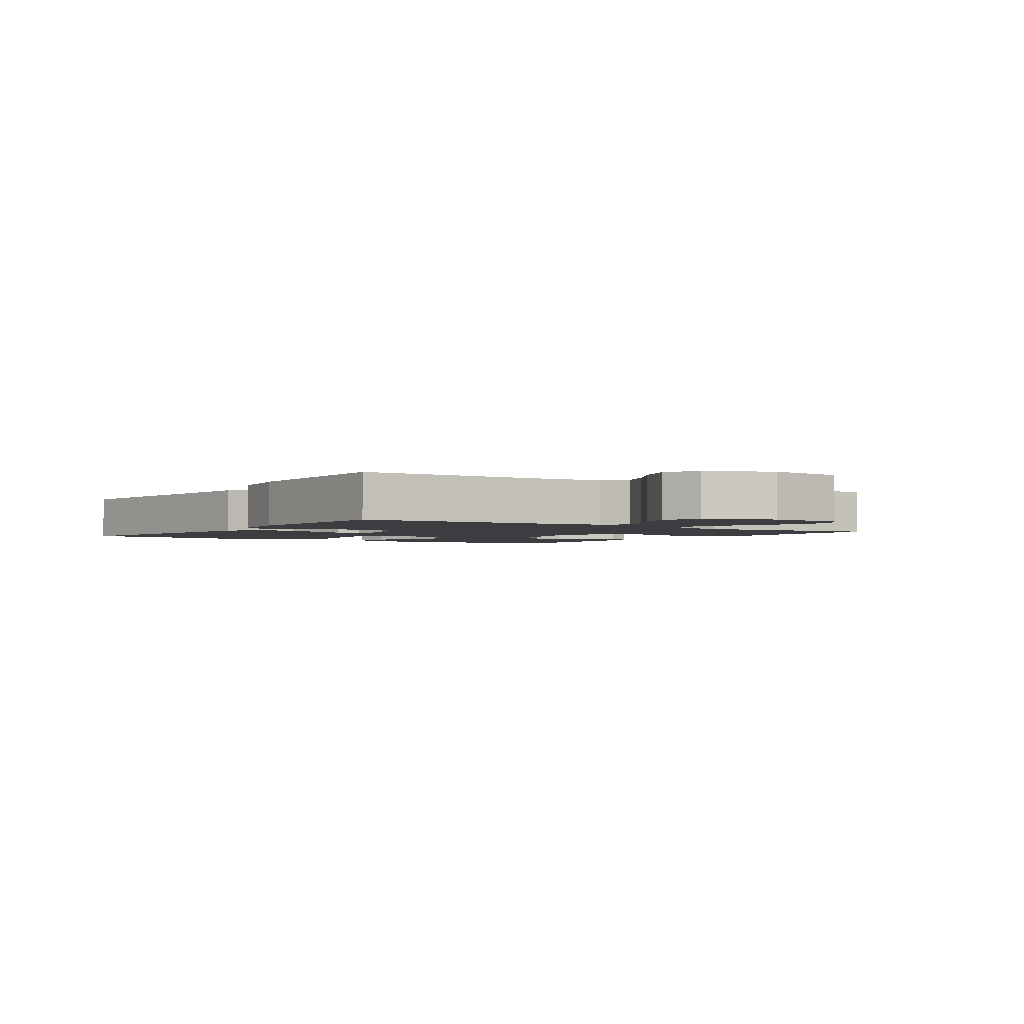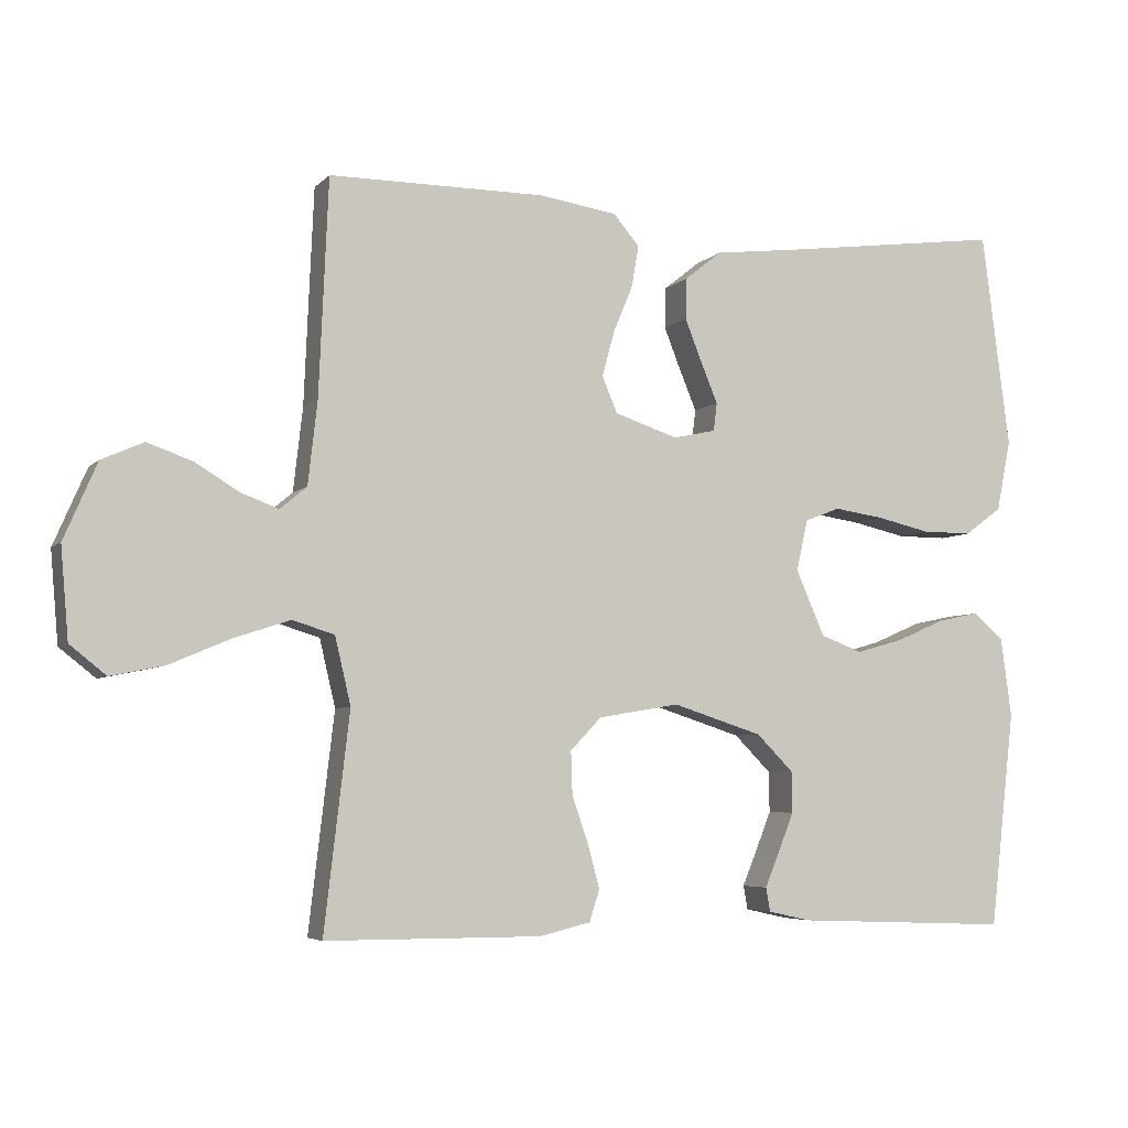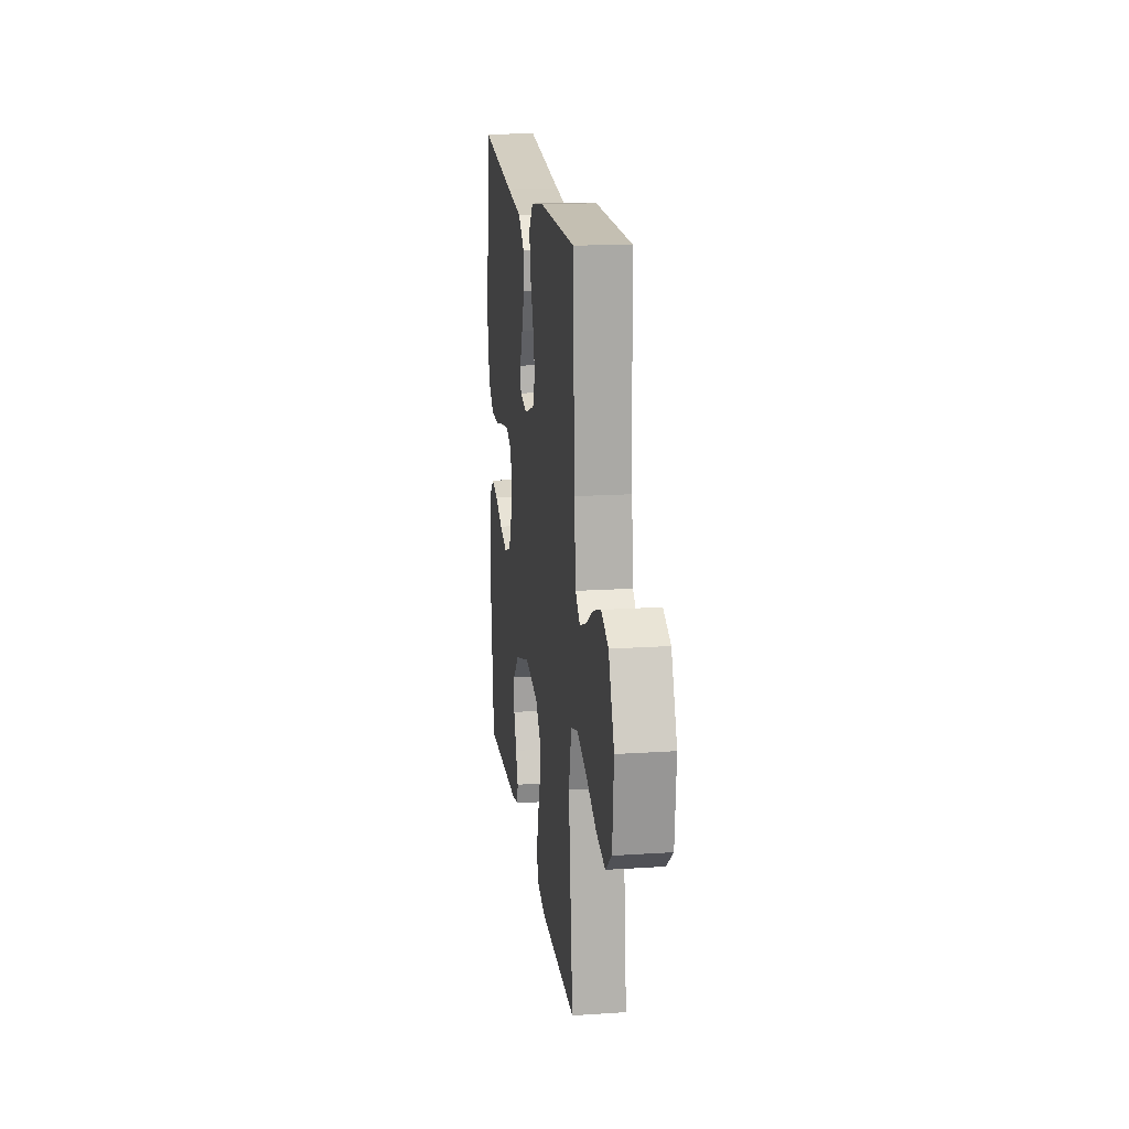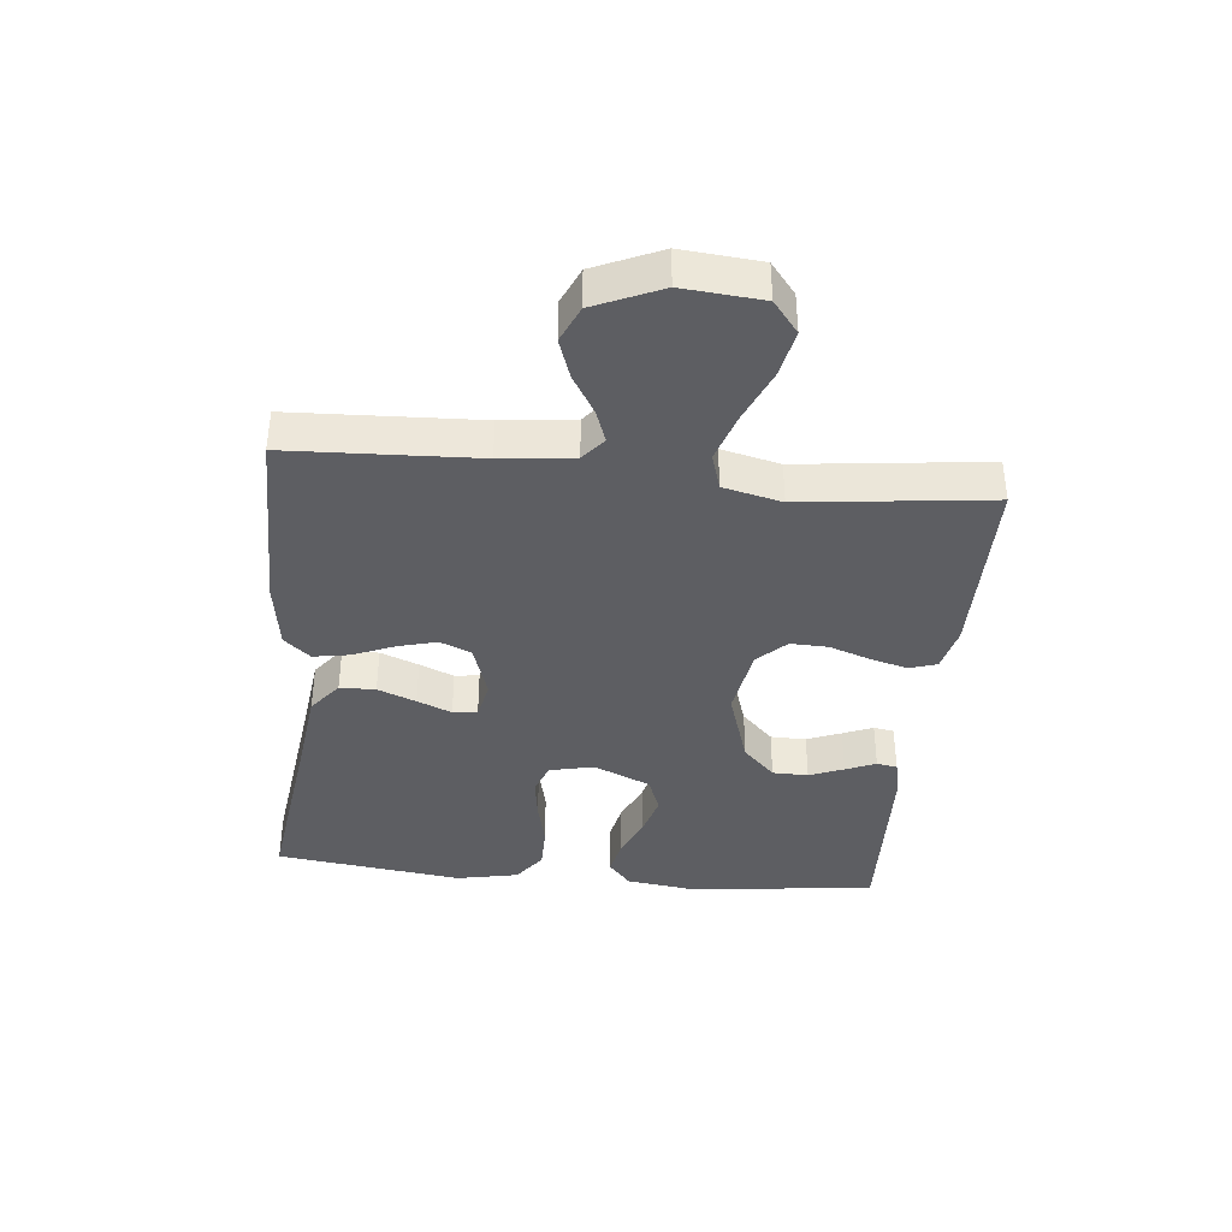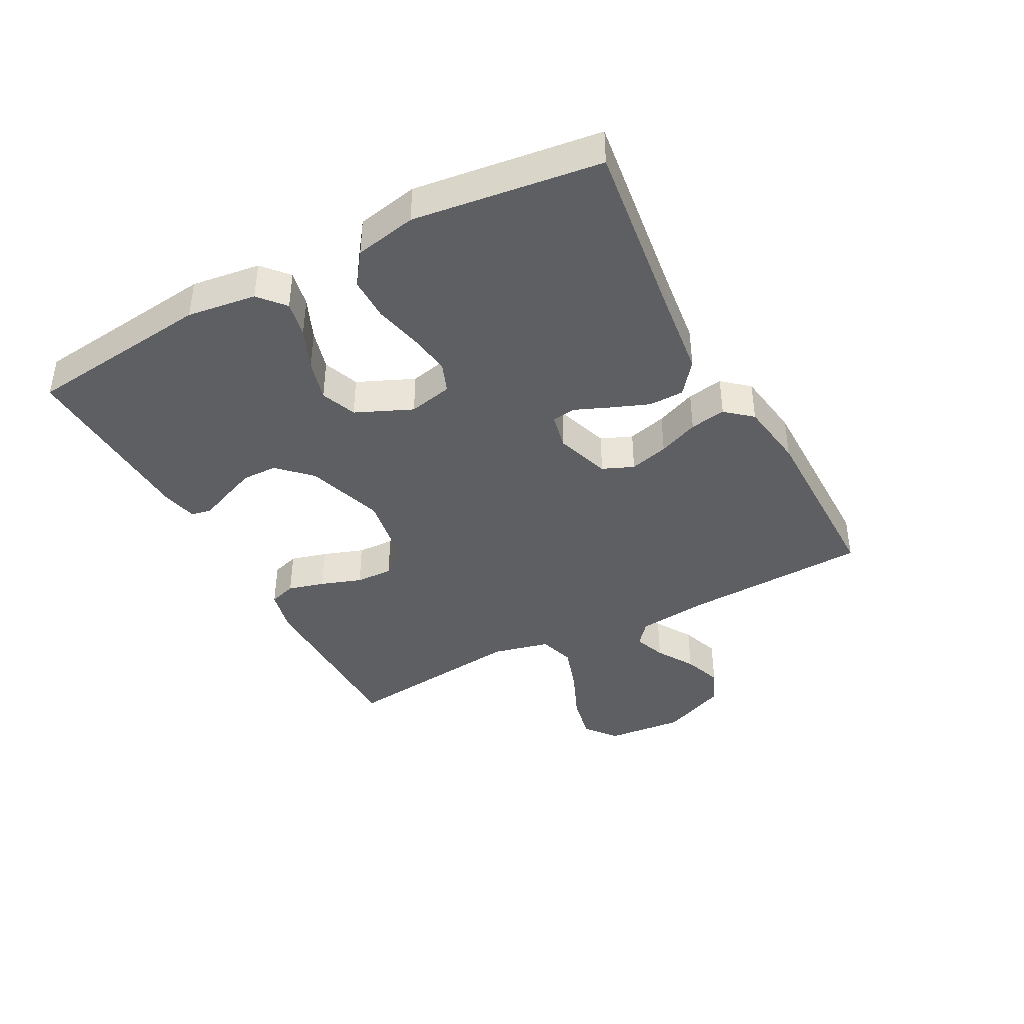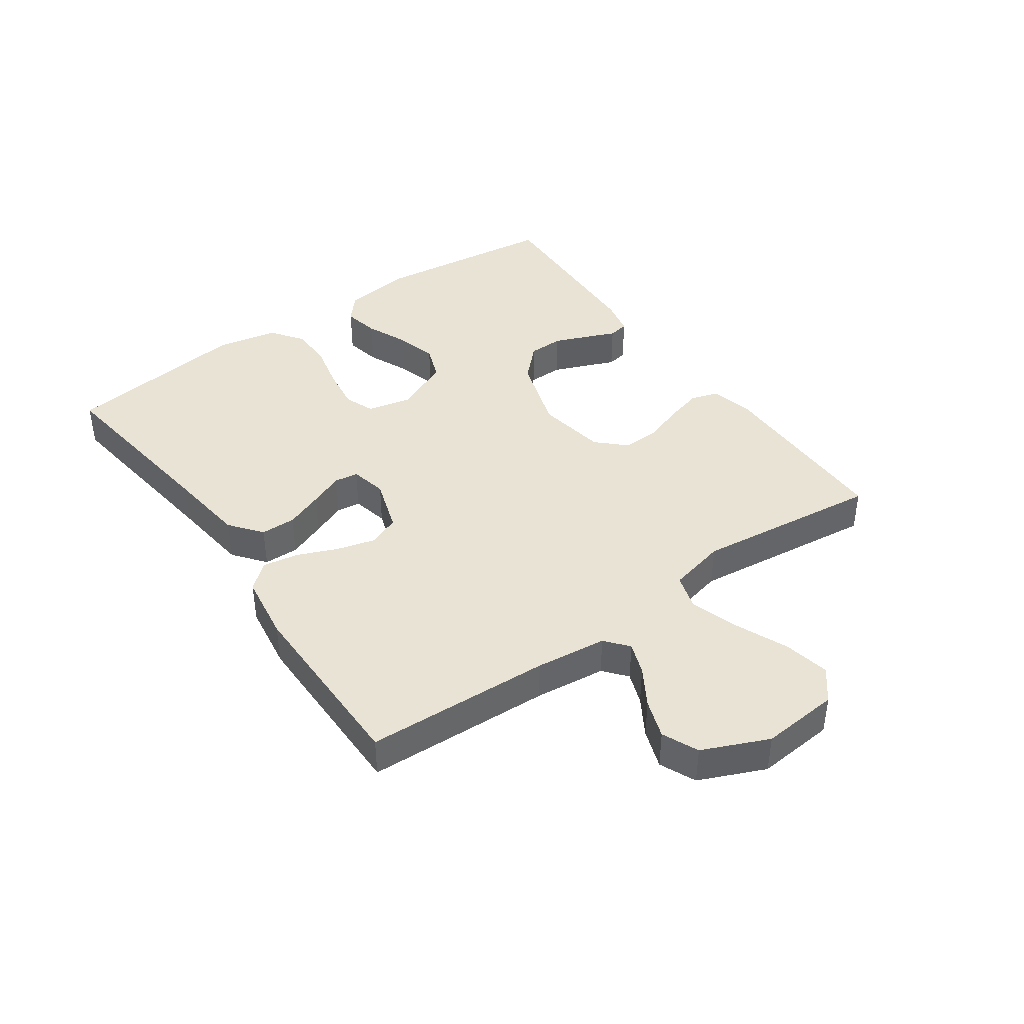
<metadata>
{"format":"obj","ext":"obj","renderer":"f3d","projection":"perspective","resolution":1024,"background":"white","views":[{"elev":-2.4,"azim":55.9,"up":"+Y"},{"elev":-5.3,"azim":157.9,"up":"+Z"},{"elev":17.5,"azim":82.6,"up":"+Z"},{"elev":-38.6,"azim":84.3,"up":"+Y"},{"elev":-40.4,"azim":-61.9,"up":"+Y"},{"elev":41.3,"azim":54.9,"up":"+Y"}]}
</metadata>
<code>
v 0.5 0.07 0.5
v 0.513 0.07 0.2
v 0.526 0.07 0.085
v 0.563 0.07 0.054
v 0.615 0.07 0.073
v 0.676 0.07 0.11
v 0.739 0.07 0.132
v 0.797 0.07 0.106
v 0.843 0.07 0
v 0.832 0.07 -0.126
v 0.782 0.07 -0.166
v 0.708 0.07 -0.151
v 0.624 0.07 -0.115
v 0.545 0.07 -0.089
v 0.487 0.07 -0.107
v 0.465 0.07 -0.2
v 0.5 0.07 -0.5
v 0.2 0.07 -0.501
v 0.129 0.07 -0.484
v 0.115 0.07 -0.44
v 0.131 0.07 -0.381
v 0.154 0.07 -0.315
v 0.156 0.07 -0.255
v 0.113 0.07 -0.21
v 0 0.07 -0.191
v -0.125 0.07 -0.231
v -0.176 0.07 -0.282
v -0.177 0.07 -0.339
v -0.155 0.07 -0.394
v -0.135 0.07 -0.442
v -0.141 0.07 -0.475
v -0.2 0.07 -0.488
v -0.5 0.07 -0.5
v -0.535 0.07 -0.2
v -0.52 0.07 -0.089
v -0.478 0.07 -0.053
v -0.42 0.07 -0.065
v -0.353 0.07 -0.094
v -0.286 0.07 -0.113
v -0.228 0.07 -0.091
v -0.188 0.07 0
v -0.204 0.07 0.071
v -0.253 0.07 0.09
v -0.322 0.07 0.08
v -0.397 0.07 0.063
v -0.467 0.07 0.063
v -0.519 0.07 0.101
v -0.539 0.07 0.2
v -0.5 0.07 0.5
v -0.2 0.07 0.46
v -0.07 0.07 0.444
v -0.018 0.07 0.403
v -0.017 0.07 0.346
v -0.041 0.07 0.285
v -0.064 0.07 0.23
v -0.059 0.07 0.191
v 0 0.07 0.178
v 0.088 0.07 0.207
v 0.109 0.07 0.257
v 0.092 0.07 0.32
v 0.065 0.07 0.385
v 0.055 0.07 0.443
v 0.091 0.07 0.485
v 0.2 0.07 0.501
v 0.5 0 0.5
v 0.513 0 0.2
v 0.526 0 0.085
v 0.563 0 0.054
v 0.615 0 0.073
v 0.676 0 0.11
v 0.739 0 0.132
v 0.797 0 0.106
v 0.843 0 0
v 0.832 0 -0.126
v 0.782 0 -0.166
v 0.708 0 -0.151
v 0.624 0 -0.115
v 0.545 0 -0.089
v 0.487 0 -0.107
v 0.465 0 -0.2
v 0.5 0 -0.5
v 0.2 0 -0.501
v 0.129 0 -0.484
v 0.115 0 -0.44
v 0.131 0 -0.381
v 0.154 0 -0.315
v 0.156 0 -0.255
v 0.113 0 -0.21
v 0 0 -0.191
v -0.125 0 -0.231
v -0.176 0 -0.282
v -0.177 0 -0.339
v -0.155 0 -0.394
v -0.135 0 -0.442
v -0.141 0 -0.475
v -0.2 0 -0.488
v -0.5 0 -0.5
v -0.535 0 -0.2
v -0.52 0 -0.089
v -0.478 0 -0.053
v -0.42 0 -0.065
v -0.353 0 -0.094
v -0.286 0 -0.113
v -0.228 0 -0.091
v -0.188 0 0
v -0.204 0 0.071
v -0.253 0 0.09
v -0.322 0 0.08
v -0.397 0 0.063
v -0.467 0 0.063
v -0.519 0 0.101
v -0.539 0 0.2
v -0.5 0 0.5
v -0.2 0 0.46
v -0.07 0 0.444
v -0.018 0 0.403
v -0.017 0 0.346
v -0.041 0 0.285
v -0.064 0 0.23
v -0.059 0 0.191
v 0 0 0.178
v 0.088 0 0.207
v 0.109 0 0.257
v 0.092 0 0.32
v 0.065 0 0.385
v 0.055 0 0.443
v 0.091 0 0.485
v 0.2 0 0.501
f 63 64 1 2
f 60 61 62 63
f 59 60 63 2
f 58 59 2 3
f 57 58 3 4
f 52 53 54 55
f 50 51 52 55
f 50 55 56
f 49 50 56
f 48 49 56
f 47 48 56 57
f 44 45 46 47
f 43 44 47 57
f 35 36 37 38
f 35 38 39
f 34 35 39
f 33 34 39
f 32 33 39 40
f 29 30 31 32
f 28 29 32
f 27 28 32 40
f 19 20 21 22
f 17 18 19 22
f 16 17 22 23
f 15 16 23 24
f 10 11 12 13
f 10 13 14
f 9 10 14
f 8 9 14
f 5 6 7 8
f 4 5 8 14
f 42 43 57 4
f 26 27 40 41
f 25 26 41 42
f 15 24 25 42
f 4 14 15 42
f 66 65 128 127
f 127 126 125 124
f 66 127 124 123
f 67 66 123 122
f 68 67 122 121
f 119 118 117 116
f 119 116 115 114
f 120 119 114
f 120 114 113
f 120 113 112
f 121 120 112 111
f 111 110 109 108
f 121 111 108 107
f 102 101 100 99
f 103 102 99
f 103 99 98
f 103 98 97
f 104 103 97 96
f 96 95 94 93
f 96 93 92
f 104 96 92 91
f 86 85 84 83
f 86 83 82 81
f 87 86 81 80
f 88 87 80 79
f 77 76 75 74
f 78 77 74
f 78 74 73
f 78 73 72
f 72 71 70 69
f 78 72 69 68
f 68 121 107 106
f 105 104 91 90
f 106 105 90 89
f 106 89 88 79
f 106 79 78 68
f 1 65 66 2
f 2 66 67 3
f 3 67 68 4
f 4 68 69 5
f 5 69 70 6
f 6 70 71 7
f 7 71 72 8
f 8 72 73 9
f 9 73 74 10
f 10 74 75 11
f 11 75 76 12
f 12 76 77 13
f 13 77 78 14
f 14 78 79 15
f 15 79 80 16
f 16 80 81 17
f 17 81 82 18
f 18 82 83 19
f 19 83 84 20
f 20 84 85 21
f 21 85 86 22
f 22 86 87 23
f 23 87 88 24
f 24 88 89 25
f 25 89 90 26
f 26 90 91 27
f 27 91 92 28
f 28 92 93 29
f 29 93 94 30
f 30 94 95 31
f 31 95 96 32
f 32 96 97 33
f 33 97 98 34
f 34 98 99 35
f 35 99 100 36
f 36 100 101 37
f 37 101 102 38
f 38 102 103 39
f 39 103 104 40
f 40 104 105 41
f 41 105 106 42
f 42 106 107 43
f 43 107 108 44
f 44 108 109 45
f 45 109 110 46
f 46 110 111 47
f 47 111 112 48
f 48 112 113 49
f 49 113 114 50
f 50 114 115 51
f 51 115 116 52
f 52 116 117 53
f 53 117 118 54
f 54 118 119 55
f 55 119 120 56
f 56 120 121 57
f 57 121 122 58
f 58 122 123 59
f 59 123 124 60
f 60 124 125 61
f 61 125 126 62
f 62 126 127 63
f 63 127 128 64
f 64 128 65 1

</code>
